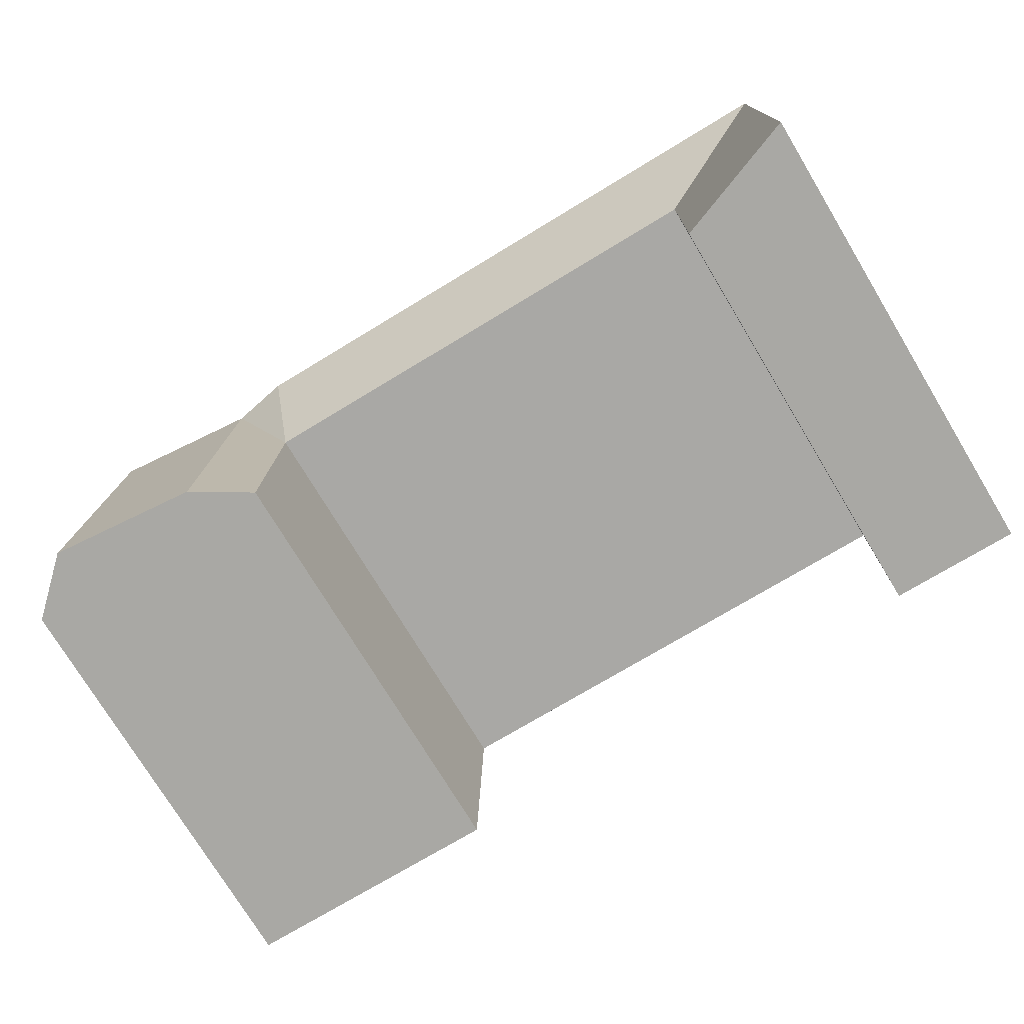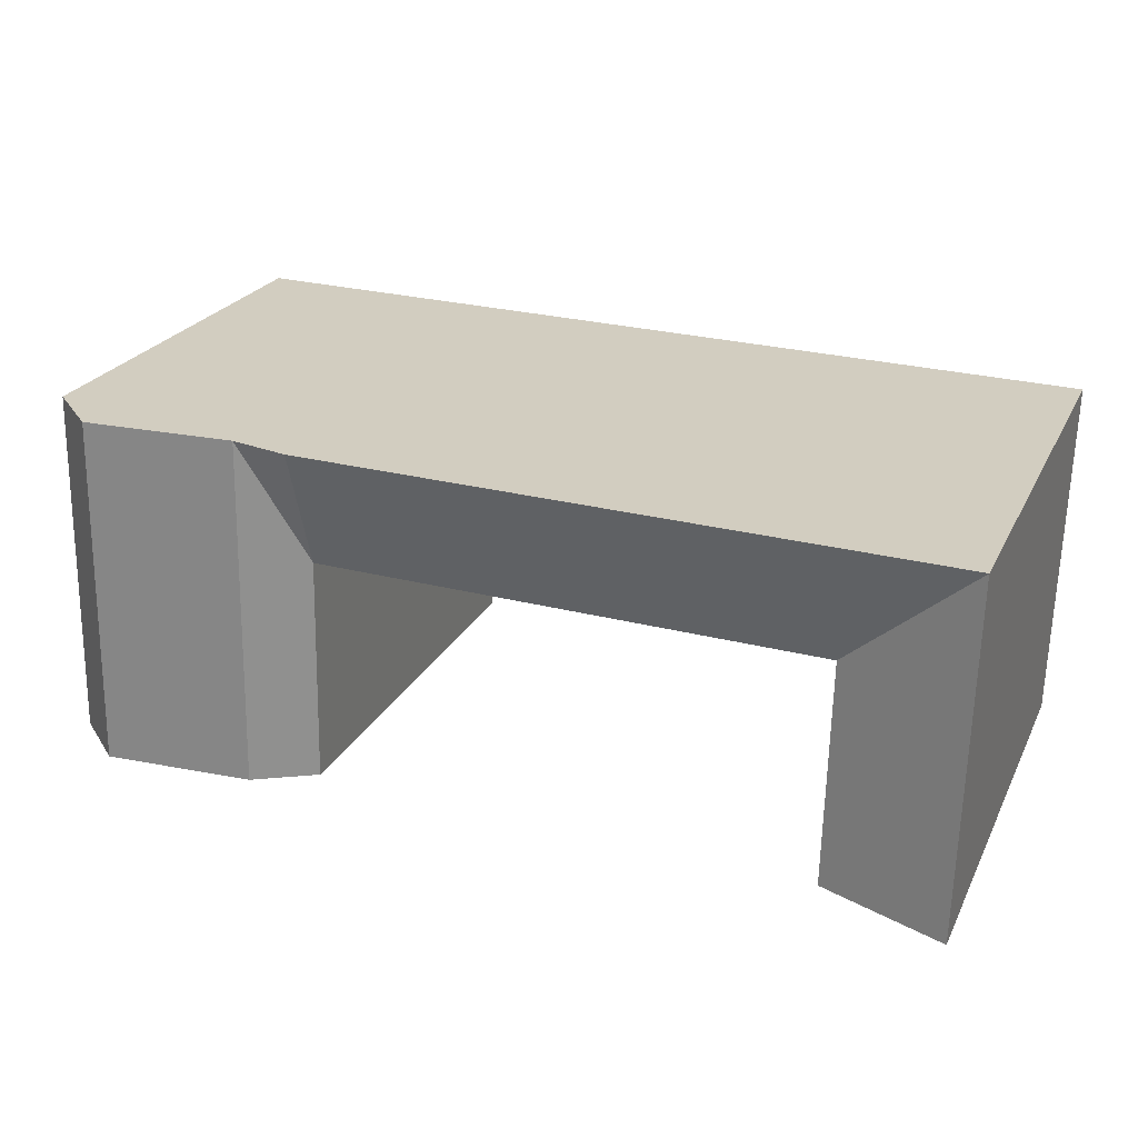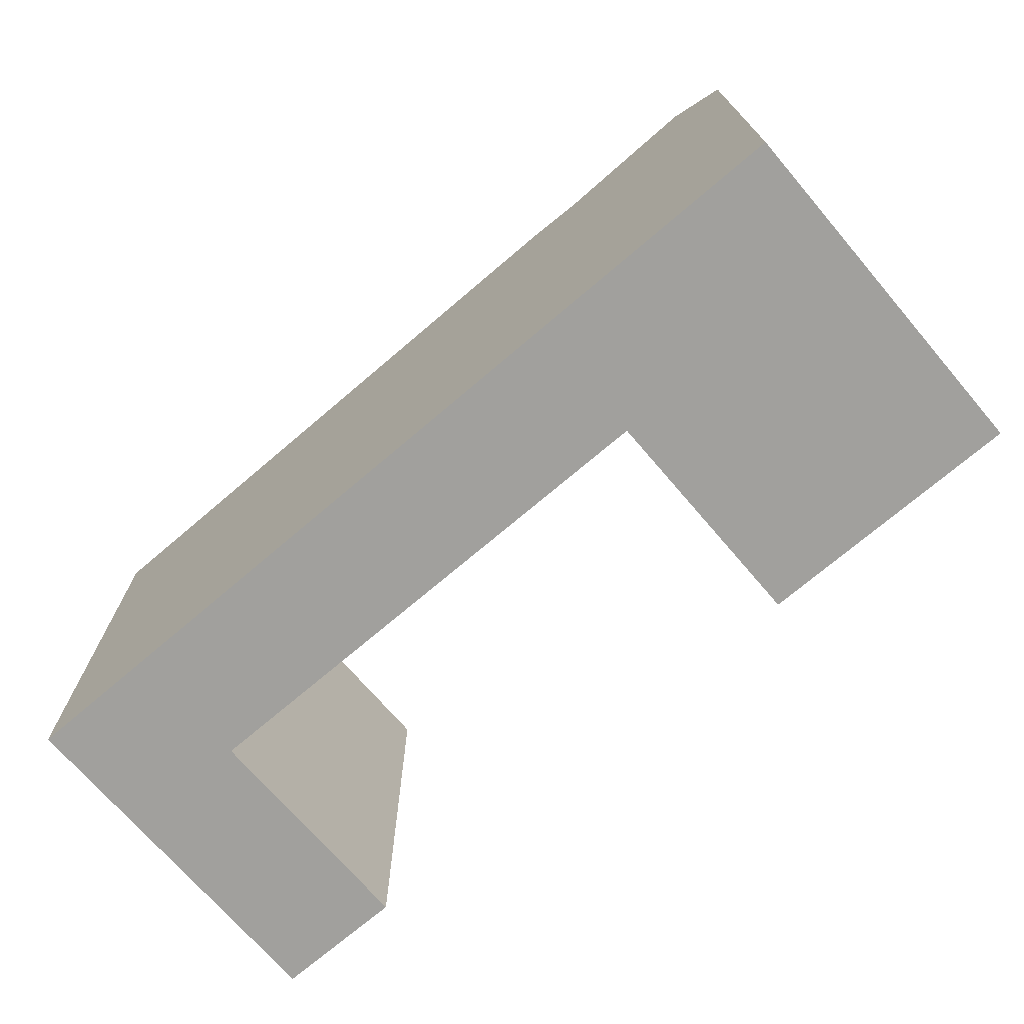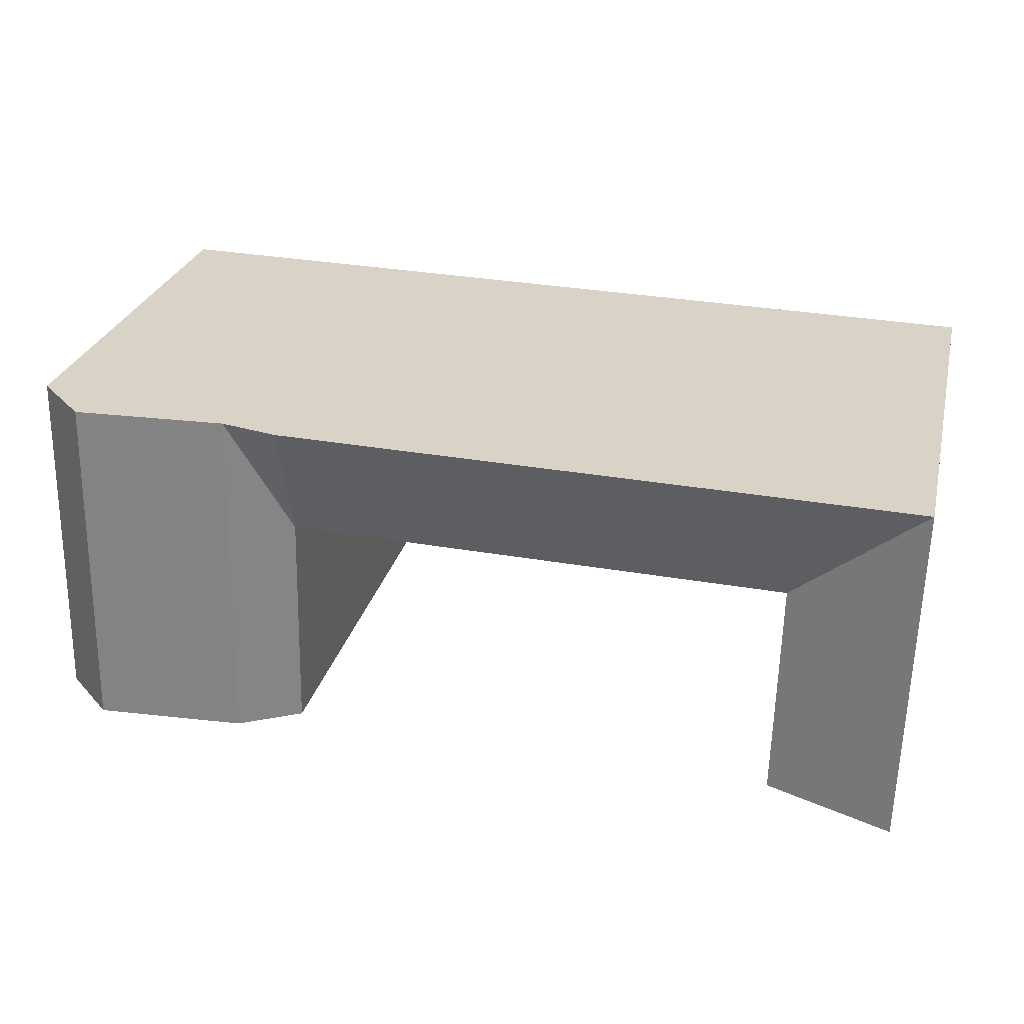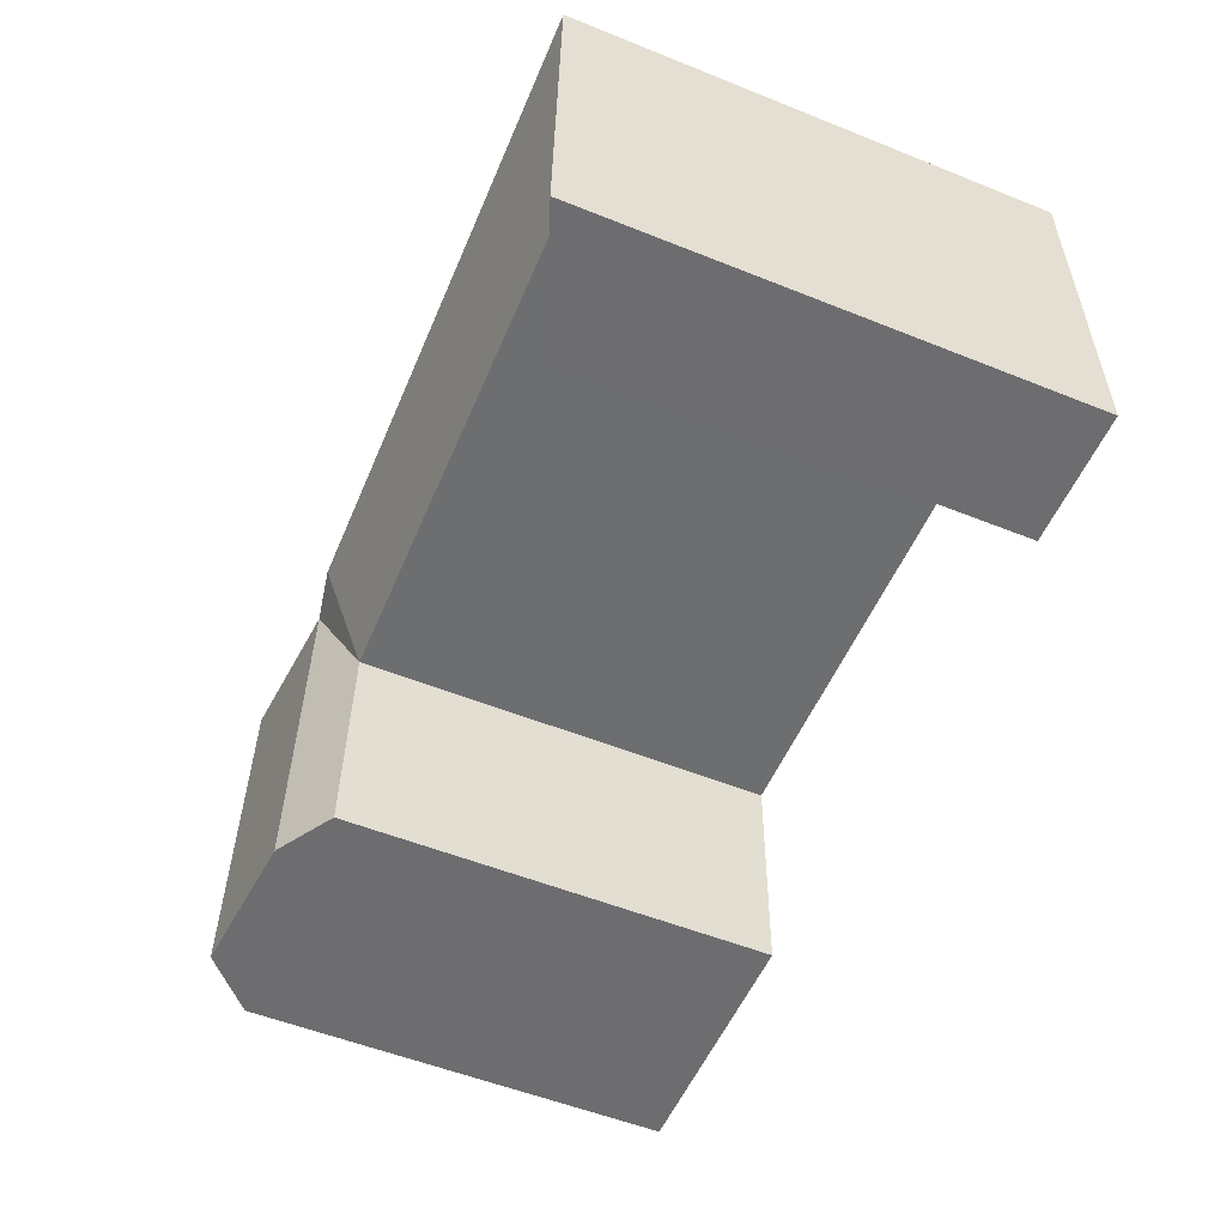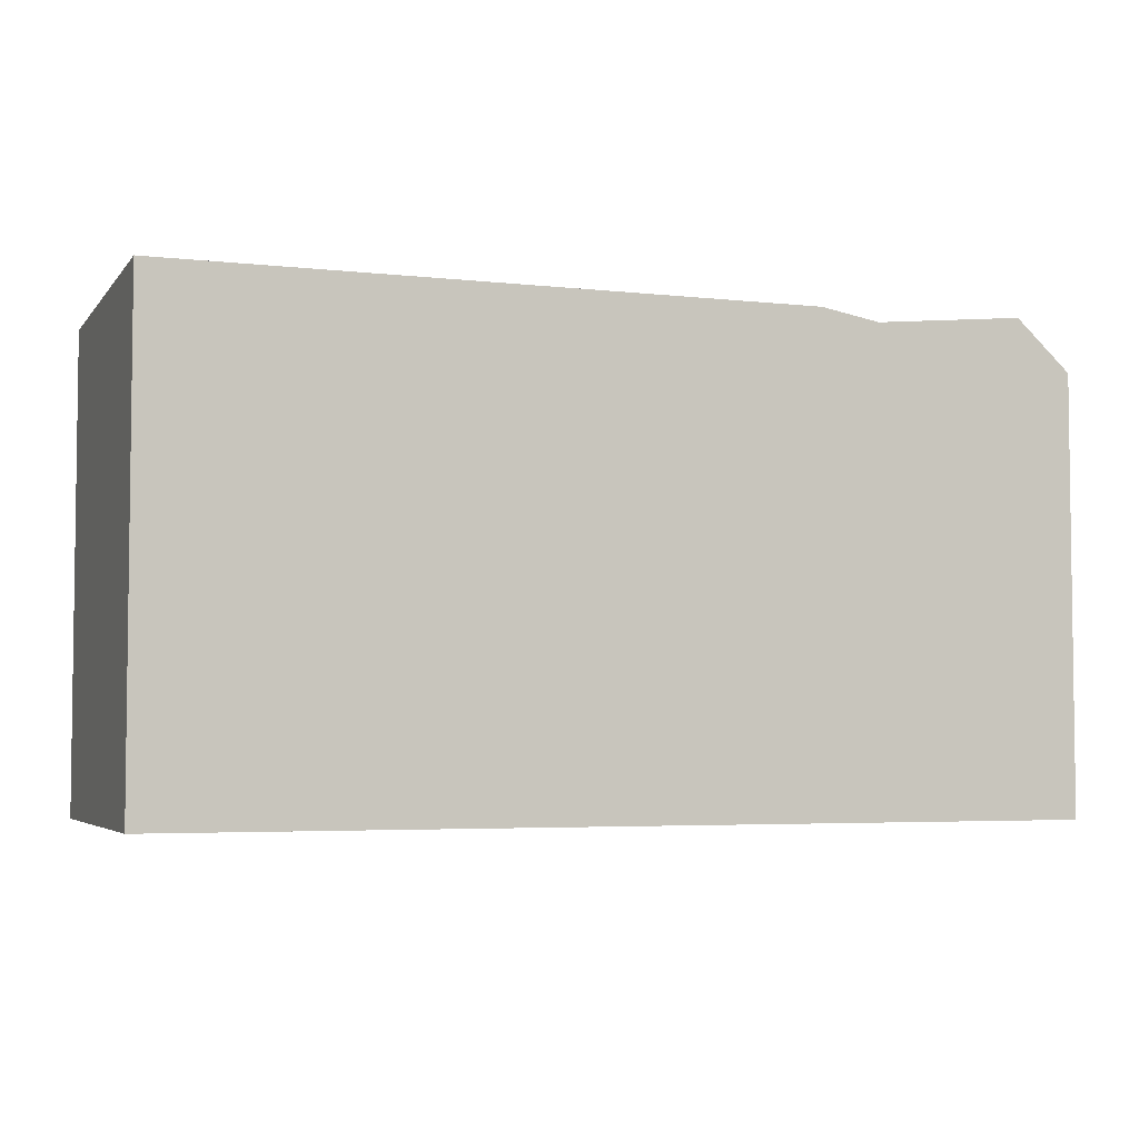
<metadata>
{"format":"obj","ext":"obj","renderer":"f3d","projection":"perspective","resolution":1024,"background":"white","views":[{"elev":-75.8,"azim":-148.8,"up":"+Z"},{"elev":24.1,"azim":-158.7,"up":"+Z"},{"elev":-71.7,"azim":39.3,"up":"+Y"},{"elev":27.3,"azim":-166.5,"up":"+Z"},{"elev":-55.3,"azim":-112.8,"up":"+Z"},{"elev":-4.4,"azim":-21.2,"up":"+Y"}]}
</metadata>
<code>
v  32.05 21.45 -17.07
v  34.74 23.28 -5.581
v  34.99 23.28 -17.01
v  31.8 21.45 -5.642
v  34.61 23.28 0.7218
v  42.24 23.98 -5.424
v  42.48 23.98 -16.84
v  42.1 23.98 0.8783
v  44.98 21.45 -5.367
v  45.22 21.45 -16.79
v  44.85 21.45 0.9356
v  6.401 23.81 0.1329
v  31.67 23.81 0.6604
v  6.551 21.45 -6.169
v  0.0005068 23.81 -0.0007537
v  0.4251 23.81 -17.75
v  6.825 21.45 -17.61
v  0.1513 23.81 -6.303
v  0.4246 1.087e-15 -17.74
v  6.551 3.777e-16 -6.168
v  0.1508 3.859e-16 -6.302
v  6.825 1.078e-15 -17.61
v  6.4 -8.182e-18 0.1336
v  0 0 0
v  31.67 -4.049e-17 0.6612
v  34.61 -4.424e-17 0.7225
v  42.1 -5.383e-17 0.879
v  44.84 -5.733e-17 0.9363
v  31.8 3.454e-16 -5.641
v  44.98 3.286e-16 -5.366
v  32.05 1.045e-15 -17.07
v  42.48 1.031e-15 -16.84
v  45.22 1.028e-15 -16.79
v  34.99 1.041e-15 -17
g defaultobject
f 1 2 3
f 2 1 4
f 2 4 5
f 3 6 7
f 6 3 2
f 6 2 8
f 8 2 5
f 7 9 10
f 9 7 6
f 9 6 11
f 11 6 8
f 4 12 13
f 12 4 14
f 12 14 15
f 16 14 17
f 14 16 18
f 14 18 15
f 5 4 13
f 19 20 21
f 20 19 22
f 21 23 24
f 23 21 25
f 25 21 26
f 26 21 27
f 27 21 28
f 28 21 29
f 28 29 30
f 29 21 20
f 30 29 31
f 30 31 32
f 30 32 33
f 32 31 34
f 23 15 24
f 15 23 25
f 15 25 26
f 15 26 27
f 15 27 28
f 15 28 11
f 15 11 12
f 12 11 5
f 12 5 13
f 5 11 8
f 10 3 7
f 3 10 1
f 1 10 33
f 1 33 34
f 1 34 31
f 34 33 32
f 10 30 33
f 30 10 28
f 28 10 9
f 28 9 11
f 19 18 16
f 18 19 15
f 15 19 24
f 24 19 21
f 4 31 29
f 31 4 1
f 16 22 19
f 22 16 17
f 22 14 20
f 14 22 17
f 14 29 20
f 29 14 4

</code>
